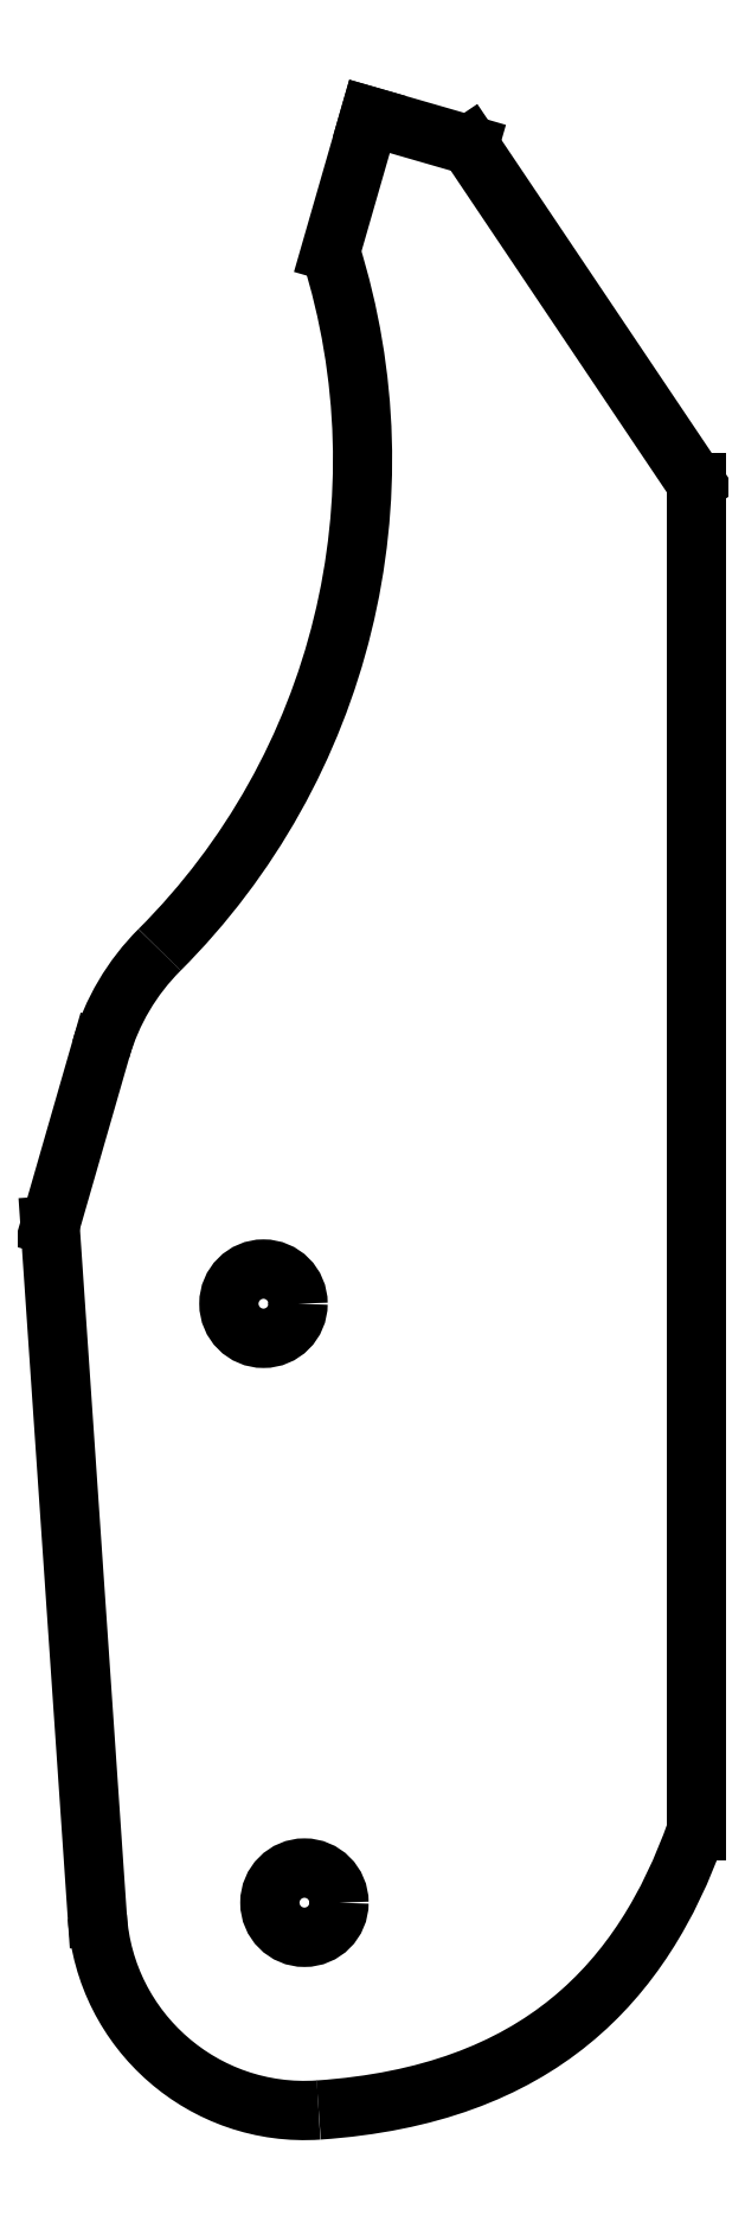
<metadata>
{"format":"dxf","ext":"dxf","renderer":"ezdxf+matplotlib","layout":"modelspace","background":"white","min_lineweight":24,"dpi":150}
</metadata>
<code>
0
SECTION
2
ENTITIES
0
LINE
8
0
10
-85
20
43.18
30
-1.11e-15
11
-85
21
101.6
31
-1.11e-15
0
LINE
8
0
10
-85
20
101.6
30
-1.11e-15
11
-94.83
21
116.2
31
1.479e-30
0
LINE
8
0
10
-94.83
20
116.2
30
1.479e-30
11
-99.16
21
117.4
31
1.233e-31
0
LINE
8
0
10
-99.16
20
117.4
30
1.233e-31
11
-100.8
21
111.6
31
1.233e-31
0
ARC
8
0
10
-129.5
20
102.6
30
1.401e-44
40
30
210
-1.94e-31
220
-6.107e-32
230
1
50
-45.04
51
17.47
0
ARC
8
0
10
-101.2
20
74.27
30
1.11e-15
40
10
210
-7.845e-17
220
7.856e-17
230
1
50
135
51
163.9
0
LINE
8
0
10
-110.8
20
77.04
30
1.11e-15
11
-113
21
69.4
31
1.11e-15
0
LINE
8
0
10
-113
20
69.4
30
1.11e-15
11
-111
21
39.47
31
0
0
ARC
8
0
10
-102
20
40.08
30
0
40
9
210
-3.038e-49
220
4.437e-48
230
1
50
183.9
51
273.9
0
SPLINE
8
0
70
0
71
3
72
8
73
4
74
0
42
1e-09
43
1e-10
44
1e-10
40
-1
40
-1
40
-1
40
-1
40
-0.7369
40
-0.7369
40
-0.7369
40
-0.7369
10
-101.4
20
31.1
30
1.11e-15
10
-91.81
20
31.76
30
-1.11e-15
10
-87.31
20
36.66
30
0
10
-85
20
43.18
30
-1.11e-15
0
CIRCLE
8
0
10
-102
20
40.08
30
0
40
1.5
210
1.157e-31
220
-1.103e-31
230
1
0
CIRCLE
8
0
10
-103.8
20
66.02
30
0
40
1.5
210
-2.369e-31
220
6.829e-32
230
1
0
ENDSEC
0
EOF

</code>
